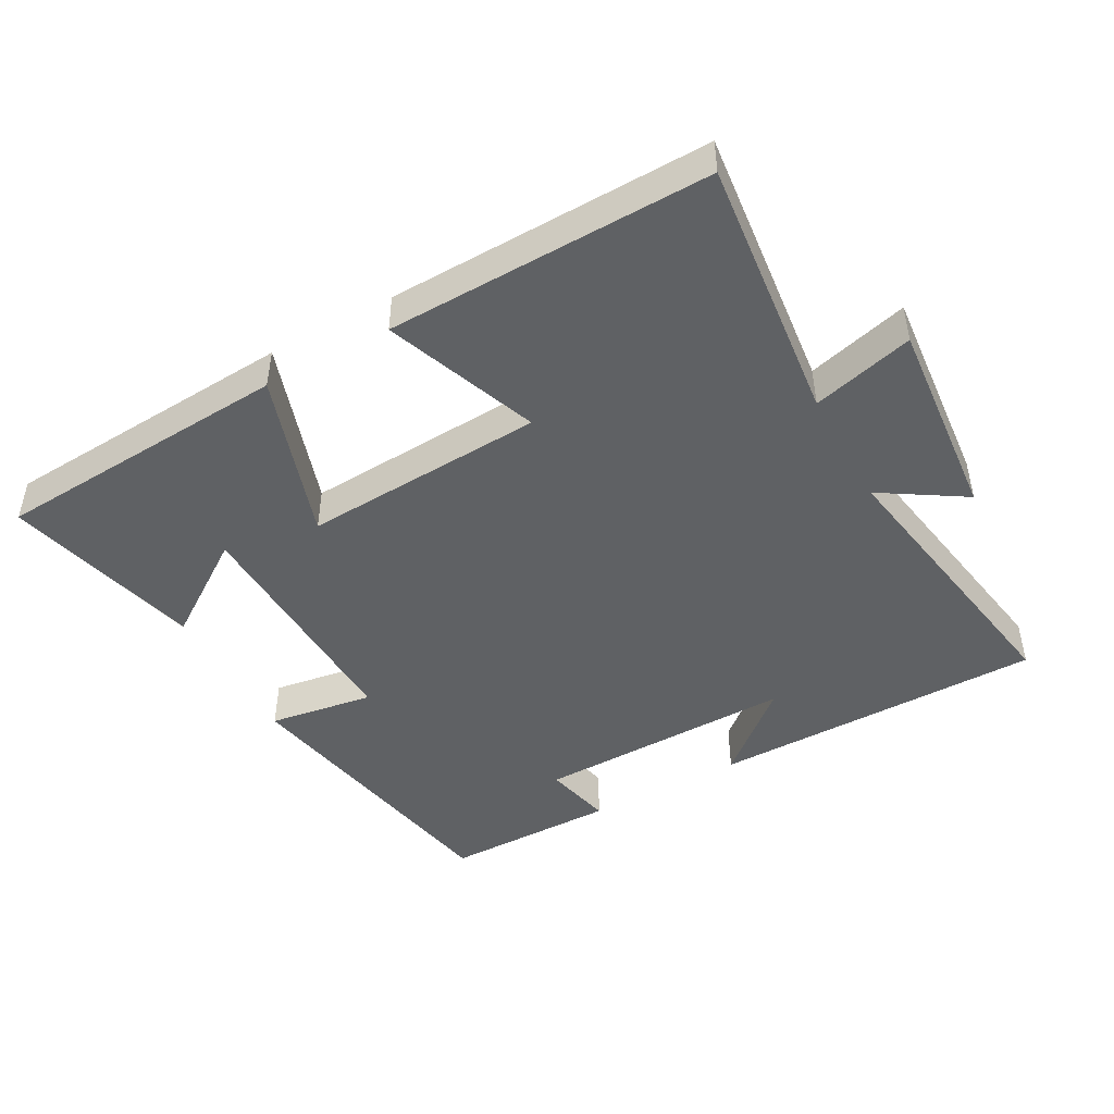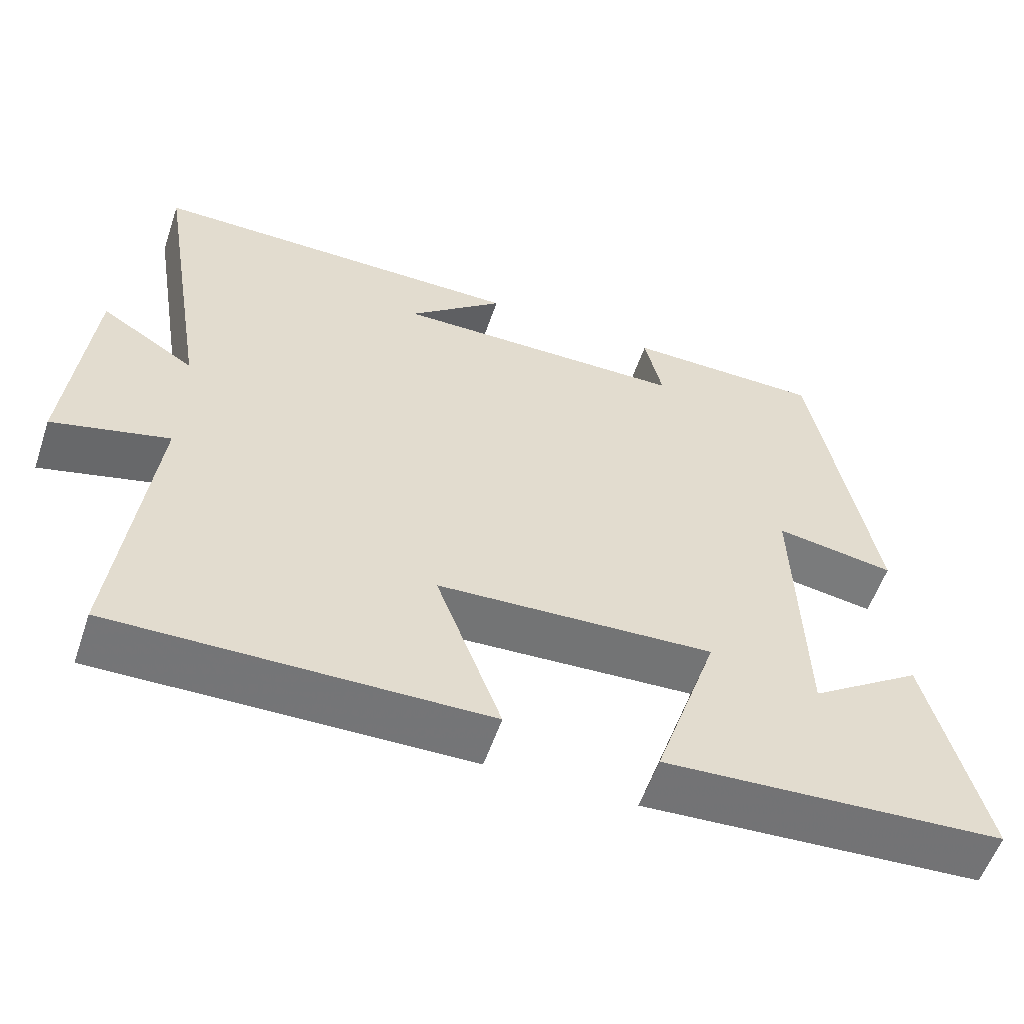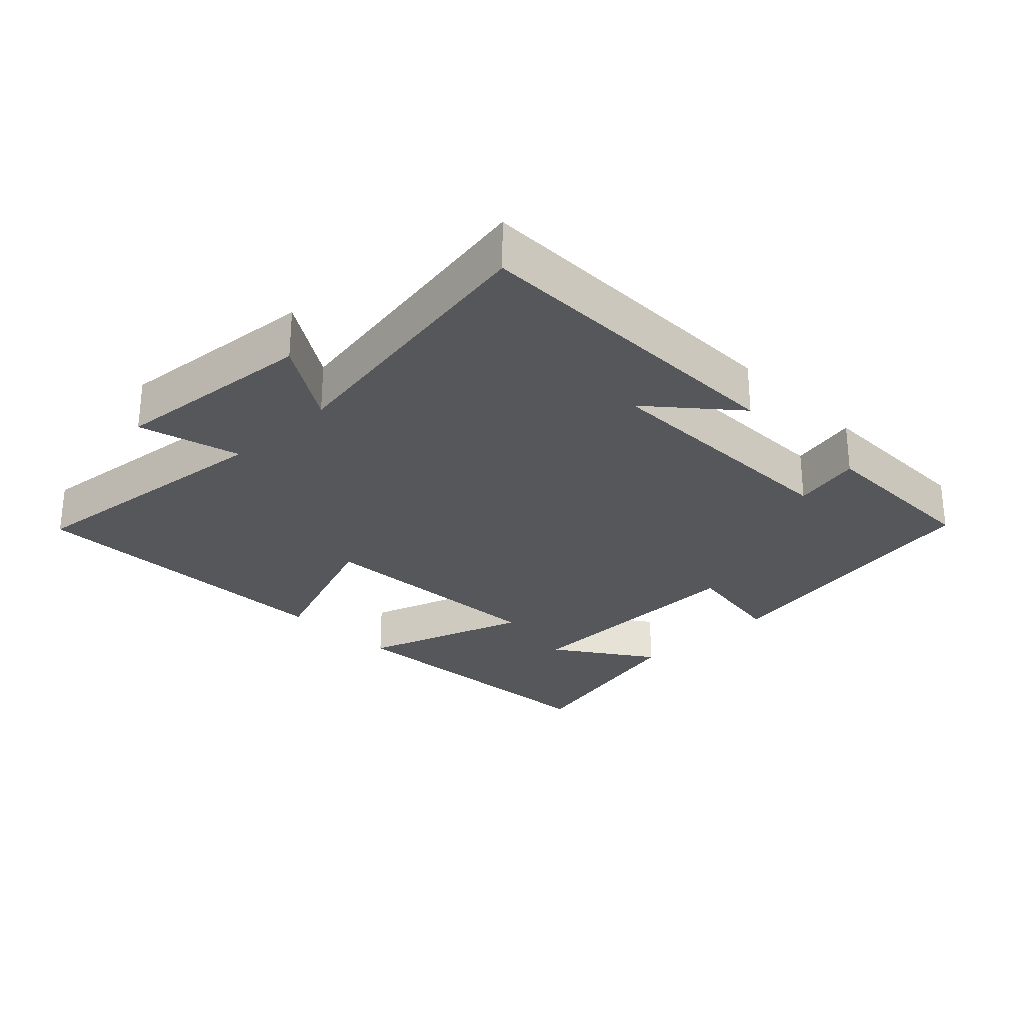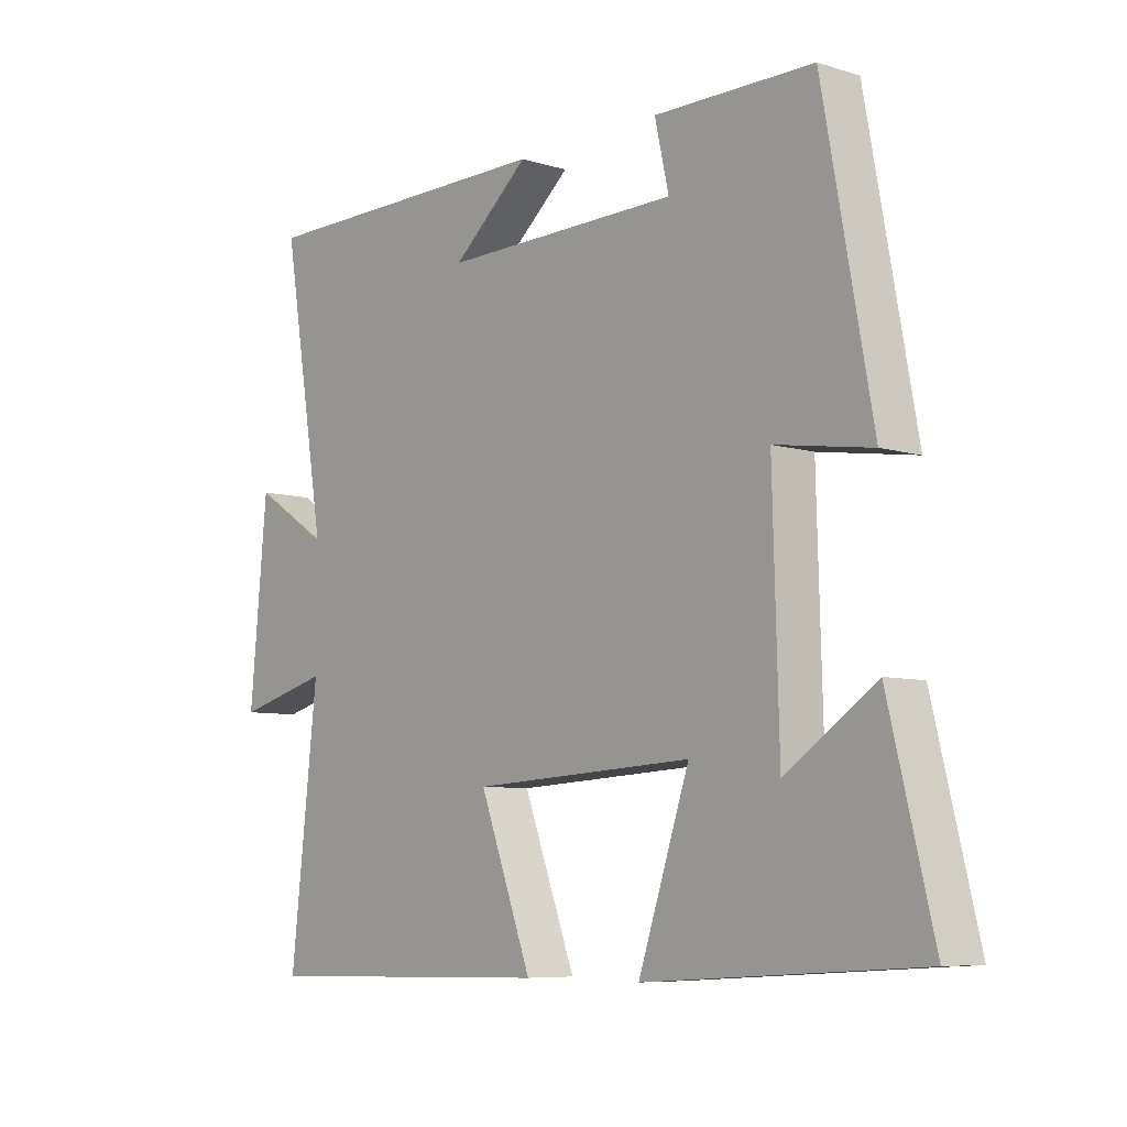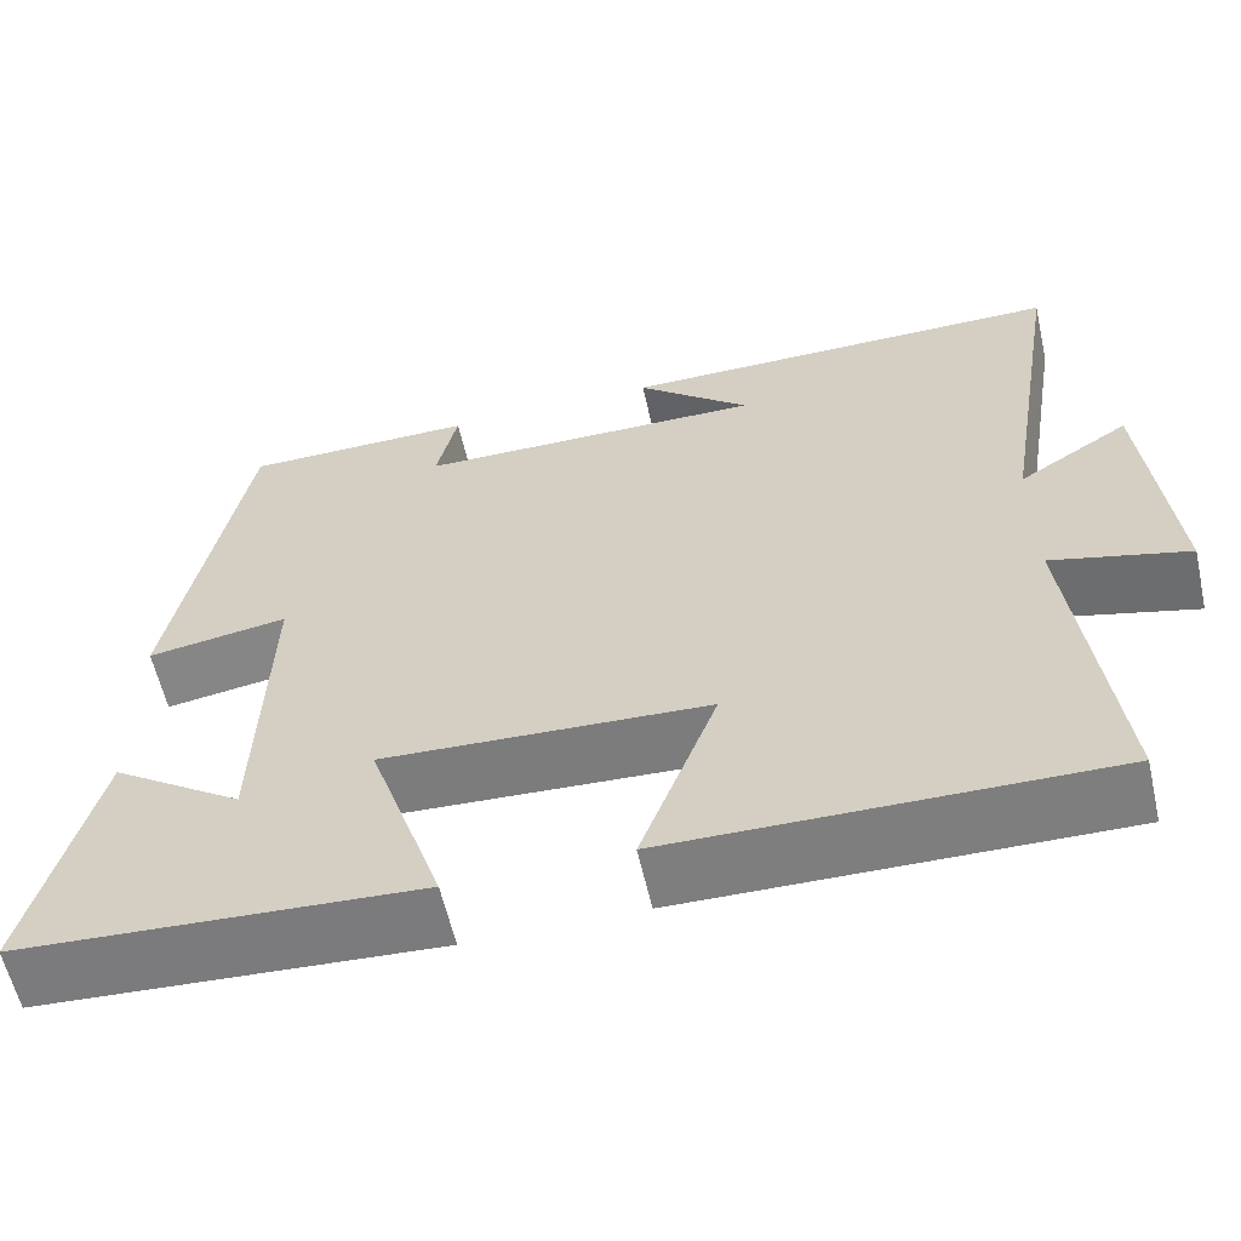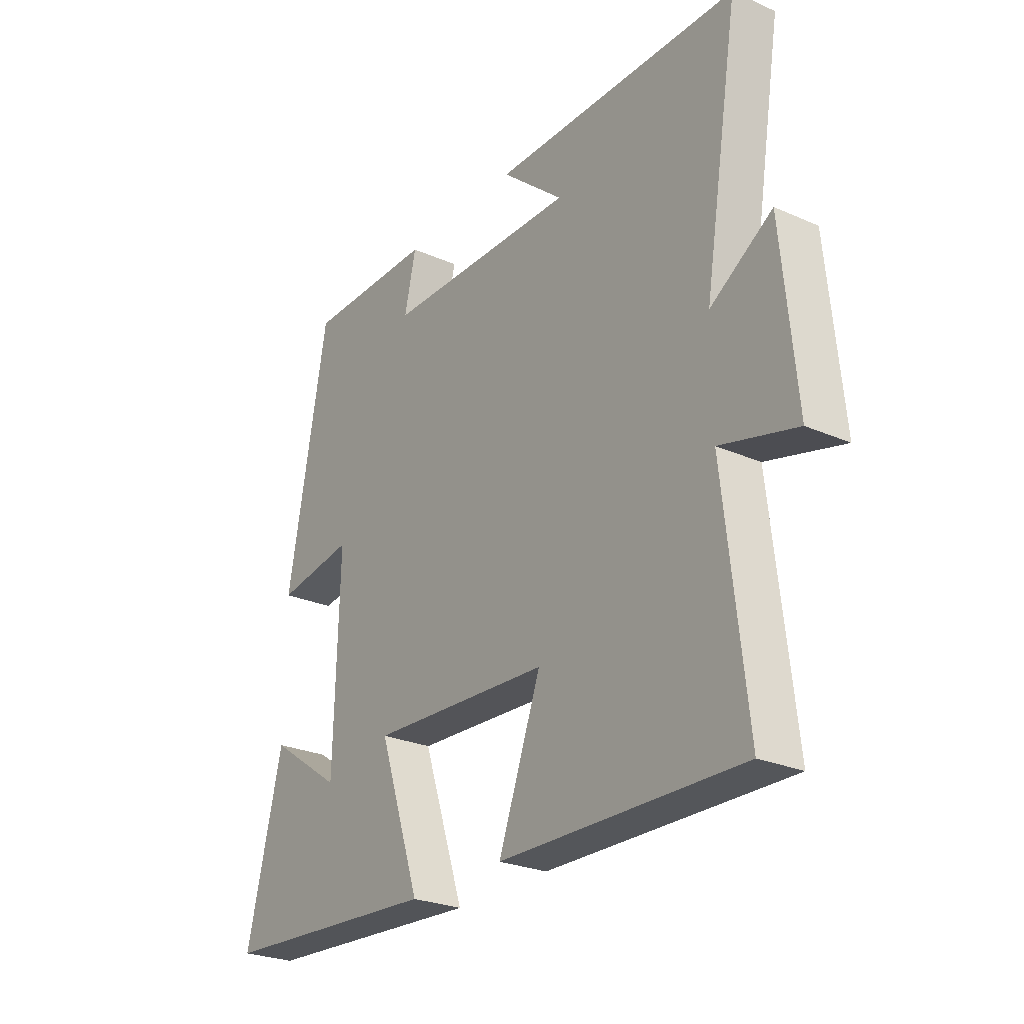
<metadata>
{"format":"obj","ext":"obj","renderer":"f3d","projection":"perspective","resolution":1024,"background":"white","views":[{"elev":-46.2,"azim":-151.0,"up":"+Y"},{"elev":-56.8,"azim":-18.8,"up":"+Z"},{"elev":-27.3,"azim":-45.7,"up":"+Y"},{"elev":-7.3,"azim":48.8,"up":"+Z"},{"elev":-59.8,"azim":-167.2,"up":"+Z"},{"elev":-26.1,"azim":-124.9,"up":"+Z"}]}
</metadata>
<code>
v 0.572 0.07 -0.472
v 0.129 0.07 -0.5
v 0.212 0.07 -0.252
v -0.148 0.07 -0.272
v -0.063 0.07 -0.5
v -0.544 0.07 -0.51
v -0.5 0.07 -0.115
v -0.651 0.07 -0.155
v -0.623 0.07 0.147
v -0.5 0.07 0.069
v -0.571 0.07 0.497
v -0.076 0.07 0.5
v -0.201 0.07 0.392
v 0.185 0.07 0.398
v 0.162 0.07 0.5
v 0.42 0.07 0.499
v 0.5 0.07 0.062
v 0.344 0.07 0.086
v 0.354 0.07 -0.278
v 0.5 0.07 -0.178
v 0.572 0 -0.472
v 0.129 0 -0.5
v 0.212 0 -0.252
v -0.148 0 -0.272
v -0.063 0 -0.5
v -0.544 0 -0.51
v -0.5 0 -0.115
v -0.651 0 -0.155
v -0.623 0 0.147
v -0.5 0 0.069
v -0.571 0 0.497
v -0.076 0 0.5
v -0.201 0 0.392
v 0.185 0 0.398
v 0.162 0 0.5
v 0.42 0 0.499
v 0.5 0 0.062
v 0.344 0 0.086
v 0.354 0 -0.278
v 0.5 0 -0.178
f 19 20 1 2
f 18 19 2 3
f 16 17 18
f 15 16 18
f 14 15 18
f 18 3 4
f 14 18 4
f 13 14 4
f 11 12 13
f 10 11 13 4
f 7 8 9 10
f 7 10 4 5
f 5 6 7
f 22 21 40 39
f 23 22 39 38
f 38 37 36
f 38 36 35
f 38 35 34
f 24 23 38
f 24 38 34
f 24 34 33
f 33 32 31
f 24 33 31 30
f 30 29 28 27
f 25 24 30 27
f 27 26 25
f 1 21 22 2
f 2 22 23 3
f 3 23 24 4
f 4 24 25 5
f 5 25 26 6
f 6 26 27 7
f 7 27 28 8
f 8 28 29 9
f 9 29 30 10
f 10 30 31 11
f 11 31 32 12
f 12 32 33 13
f 13 33 34 14
f 14 34 35 15
f 15 35 36 16
f 16 36 37 17
f 17 37 38 18
f 18 38 39 19
f 19 39 40 20
f 20 40 21 1

</code>
